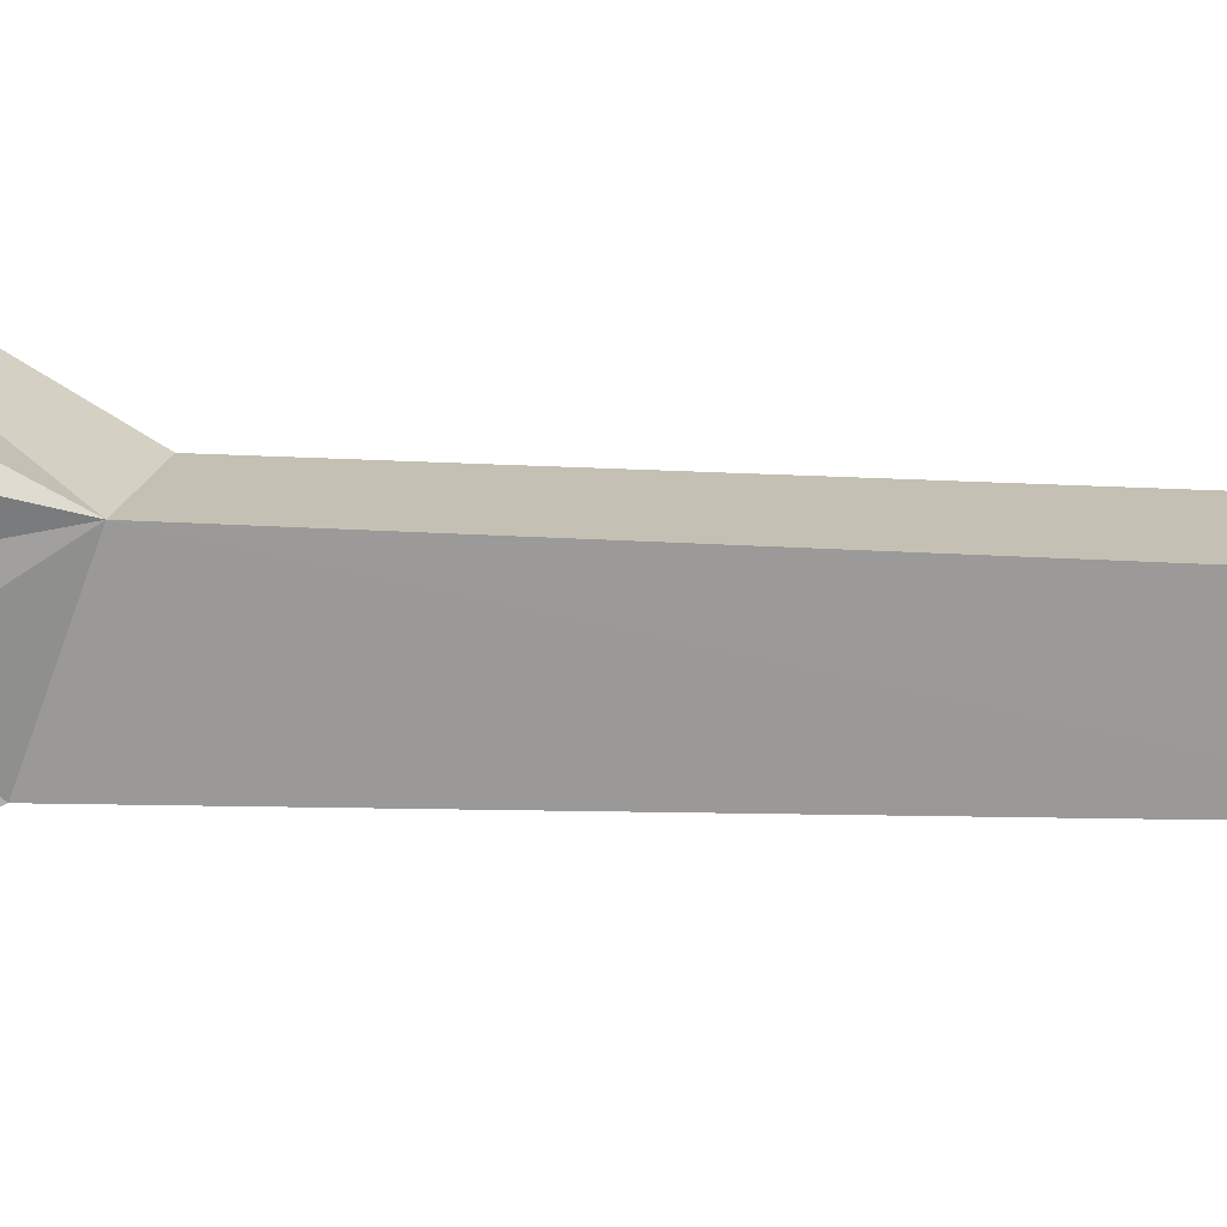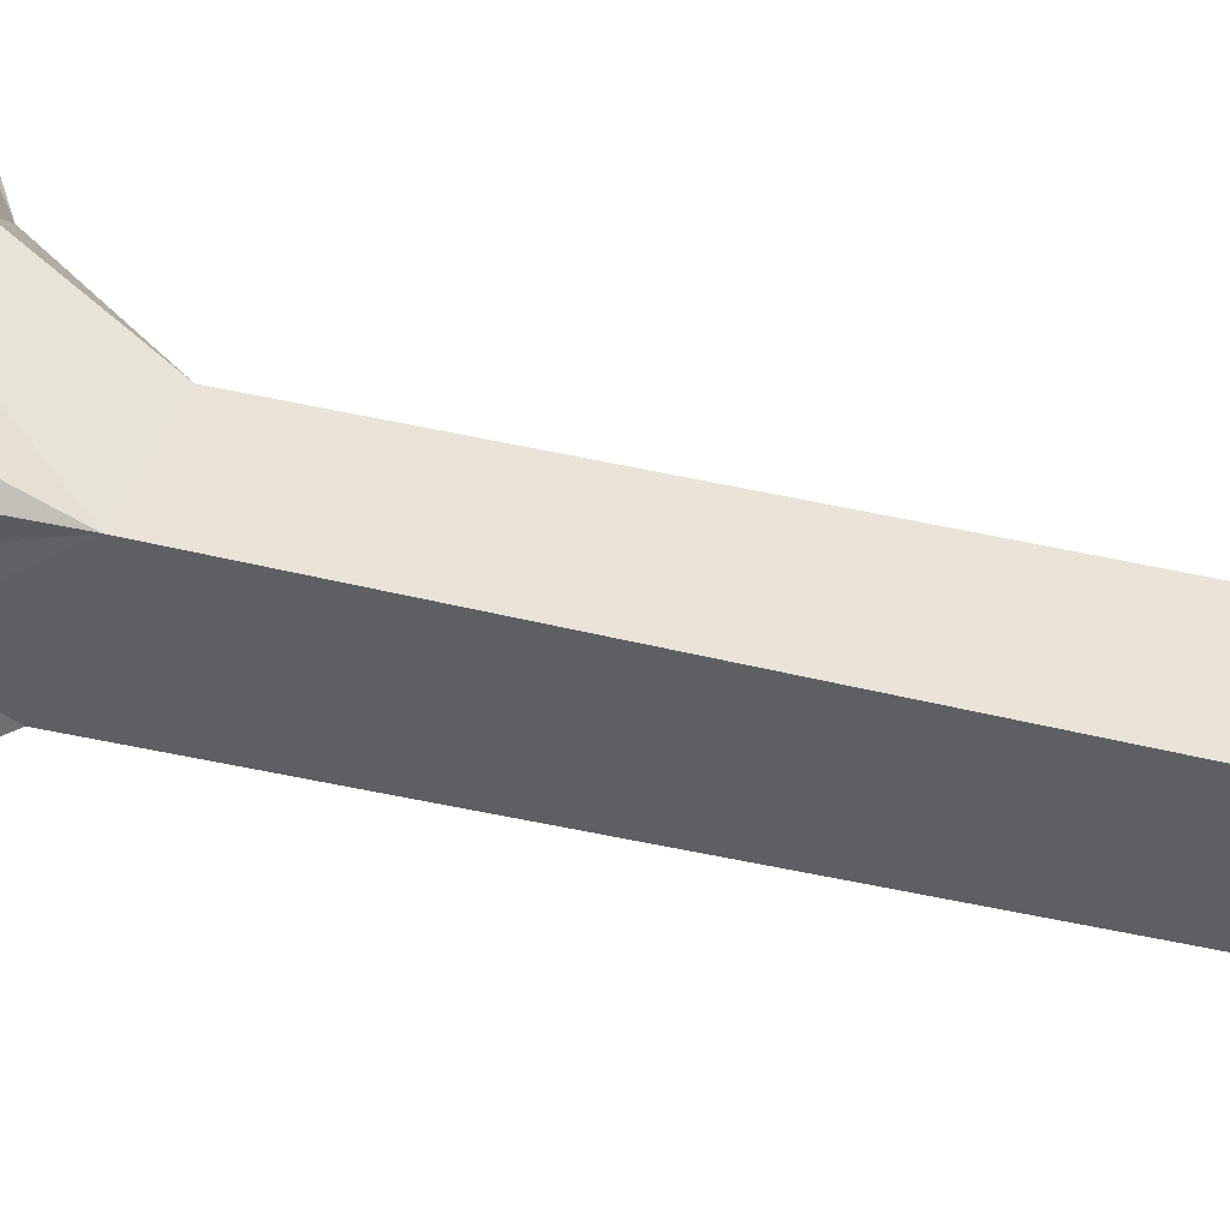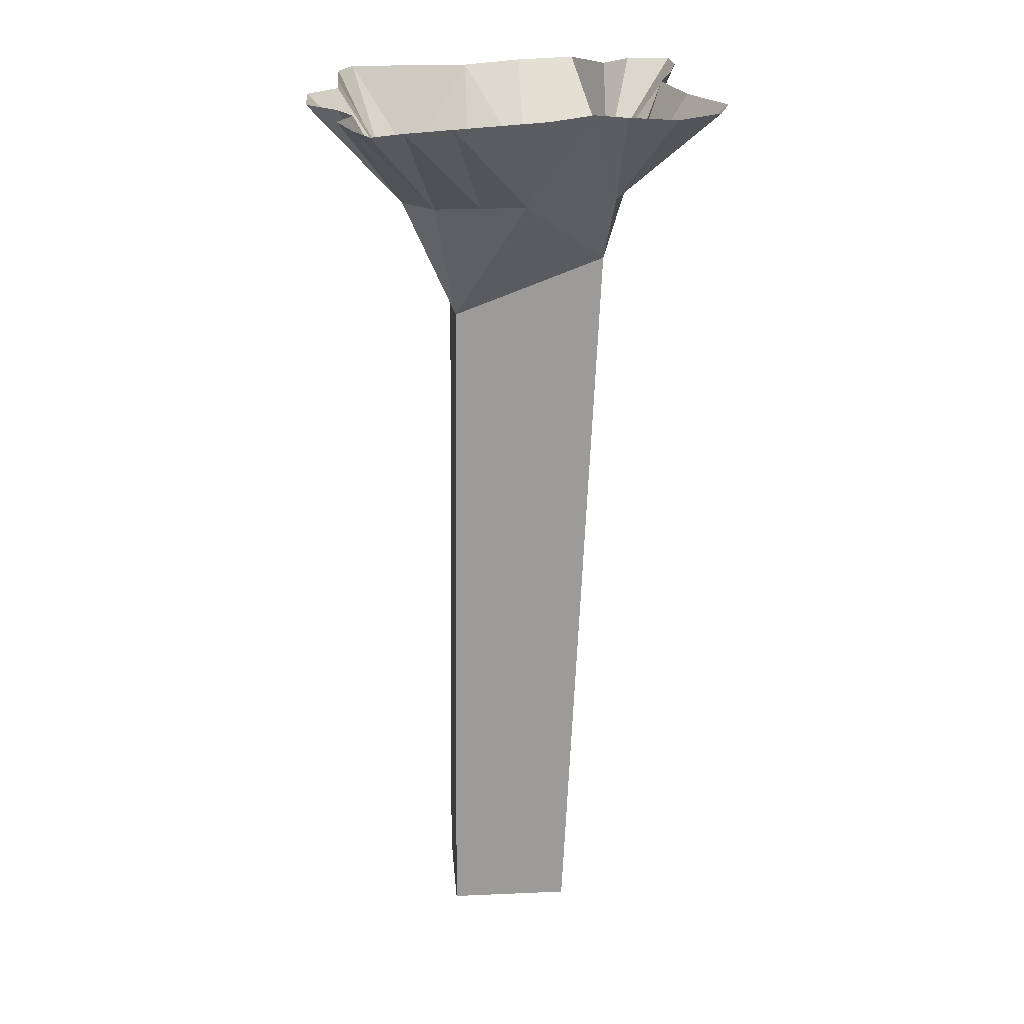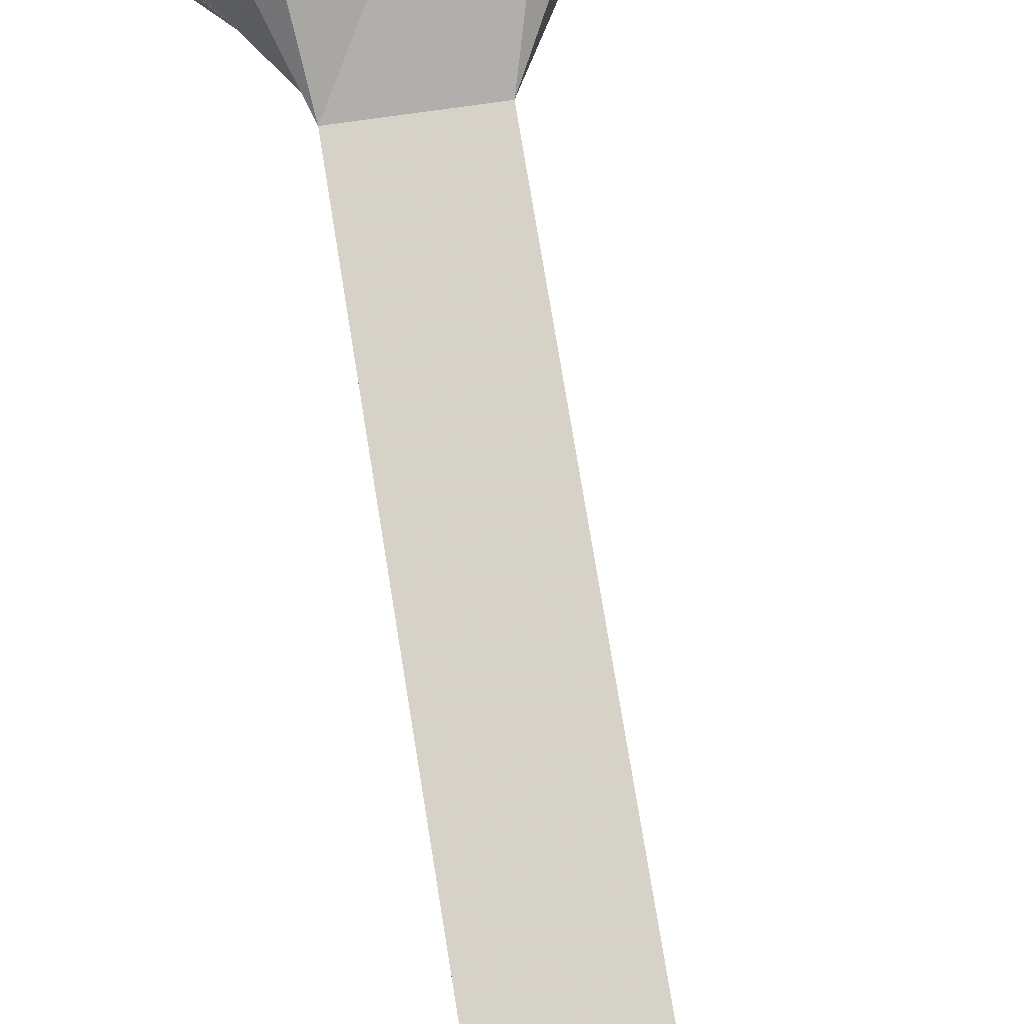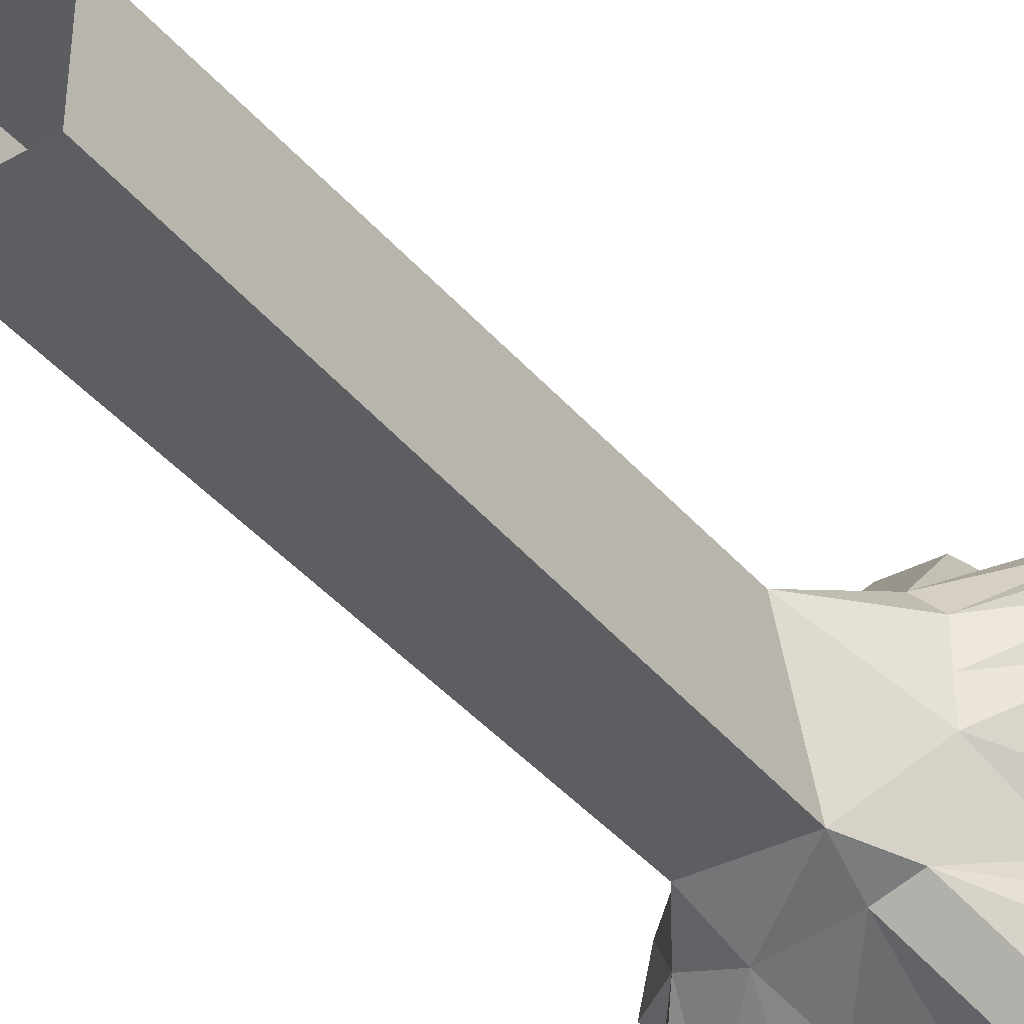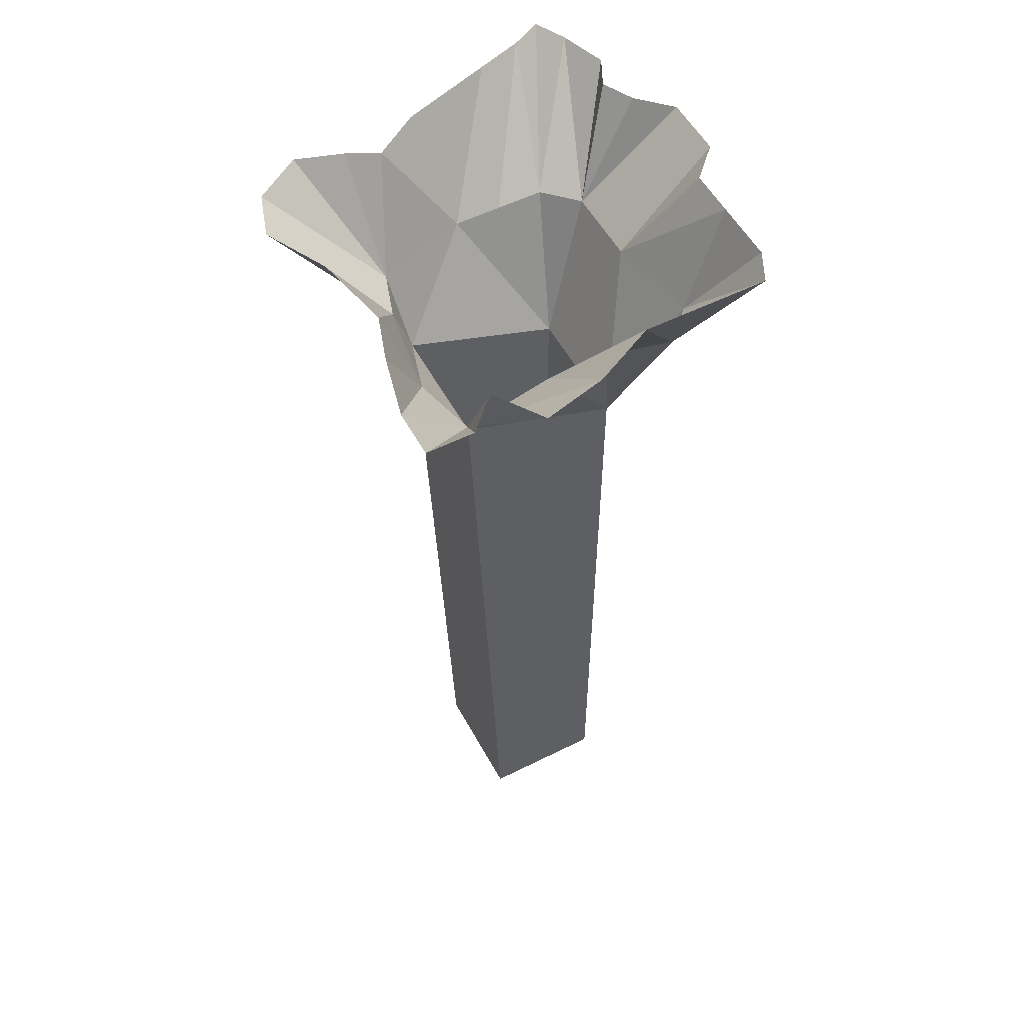
<metadata>
{"format":"obj","ext":"obj","renderer":"f3d","projection":"perspective","resolution":1024,"background":"white","views":[{"elev":18.5,"azim":-79.1,"up":"+Z"},{"elev":43.9,"azim":-71.8,"up":"+Z"},{"elev":22.2,"azim":85.6,"up":"+Y"},{"elev":79.2,"azim":-7.9,"up":"+Z"},{"elev":-35.5,"azim":35.8,"up":"+Z"},{"elev":54.1,"azim":-118.1,"up":"+Y"}]}
</metadata>
<code>
o object/tree/36
v -40 0 -52
v -16 -25 -36
v -32 -25 -32
v -52 0 -52
v -52 0 -40
v -44 0 -32
v -56 0 -24
v -52 0 -8
v -28 -25 -8
v -44 0 8
v -28 -25 8
v -32 -25 24
v -44 0 24
v -44 0 40
v -24 -25 32
v -36 0 44
v -20 0 44
v 0 -25 28
v -8 0 44
v 0 0 52
v 16 0 52
v 20 -25 28
v 24 0 44
v 32 0 40
v 40 0 44
v 52 0 40
v 28 -25 20
v 60 0 36
v 56 0 28
v 28 -25 8
v 52 0 16
v 28 -25 -4
v 44 0 -8
v 36 0 -20
v 20 -25 -28
v 40 0 -28
v 44 0 -40
v 36 0 -52
v 8 -25 -32
v 24 0 -56
v 8 0 -48
v -12 0 -44
v -24 0 -48
v -16 -240 -16
v -16 -240 16
v -20 -58 14
v -20 -43 -26
v 16 -240 -16
v 11 -43 -26
v 16 -240 16
v 11 -58 14
f 1 2 3
f 1 3 4
f 4 3 5
f 5 3 6
f 6 3 7
f 7 3 8
f 8 3 9
f 8 9 10
f 10 9 11
f 10 11 12
f 10 12 13
f 13 12 14
f 14 12 15
f 14 15 16
f 16 15 17
f 17 15 18
f 17 18 19
f 19 18 20
f 20 18 21
f 21 18 22
f 21 22 23
f 23 22 24
f 24 22 25
f 25 22 26
f 26 22 27
f 26 27 28
f 28 27 29
f 29 27 30
f 29 30 31
f 31 30 32
f 31 32 33
f 33 32 34
f 34 32 35
f 34 35 36
f 36 35 37
f 37 35 38
f 38 35 39
f 38 39 40
f 40 39 41
f 41 39 42
f 42 39 2
f 42 2 43
f 43 2 1
f 44 45 46
f 44 46 47
f 44 47 48
f 48 47 49
f 48 49 50
f 50 49 51
f 50 51 45
f 45 51 46
f 46 51 18
f 46 18 15
f 46 15 12
f 46 12 11
f 46 11 9
f 46 9 47
f 47 9 3
f 47 3 2
f 47 2 49
f 49 2 39
f 49 39 35
f 49 35 32
f 49 32 51
f 51 32 30
f 51 30 27
f 51 27 22
f 51 22 18

</code>
